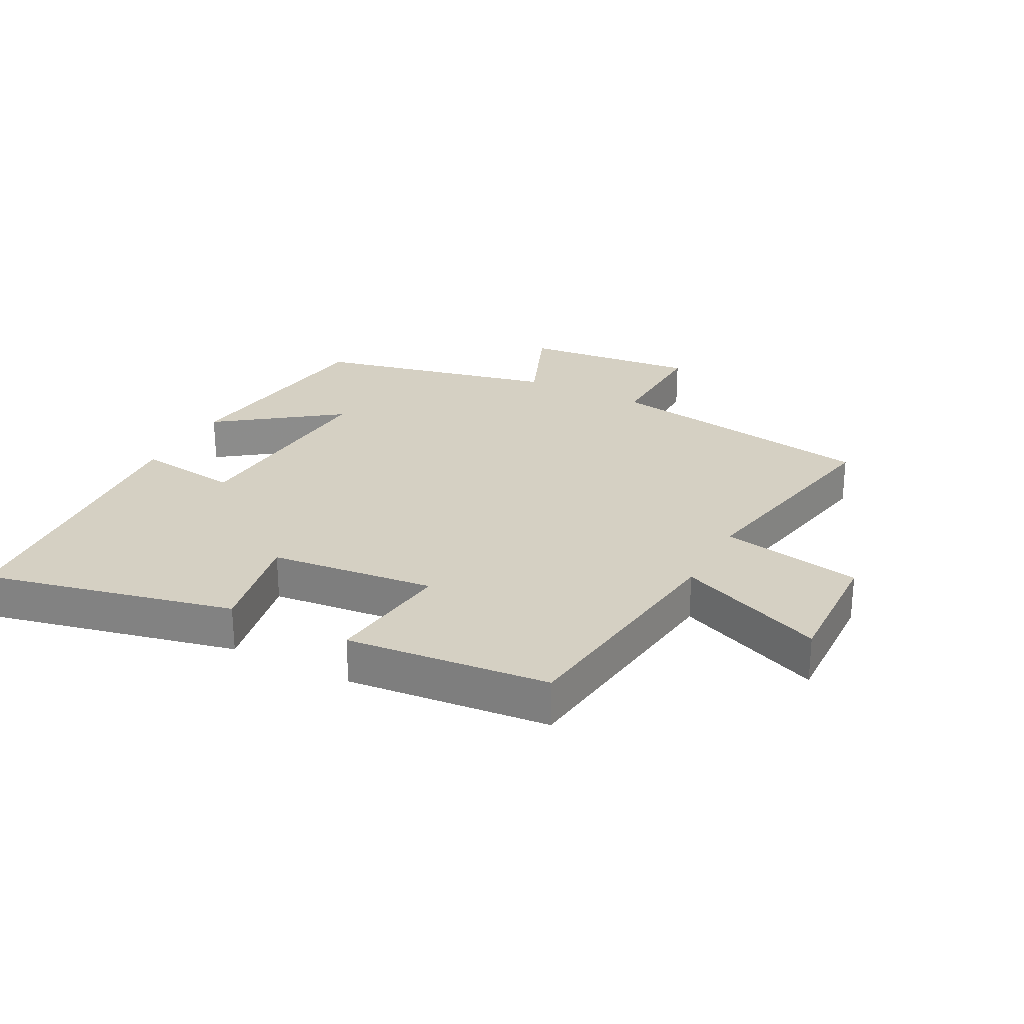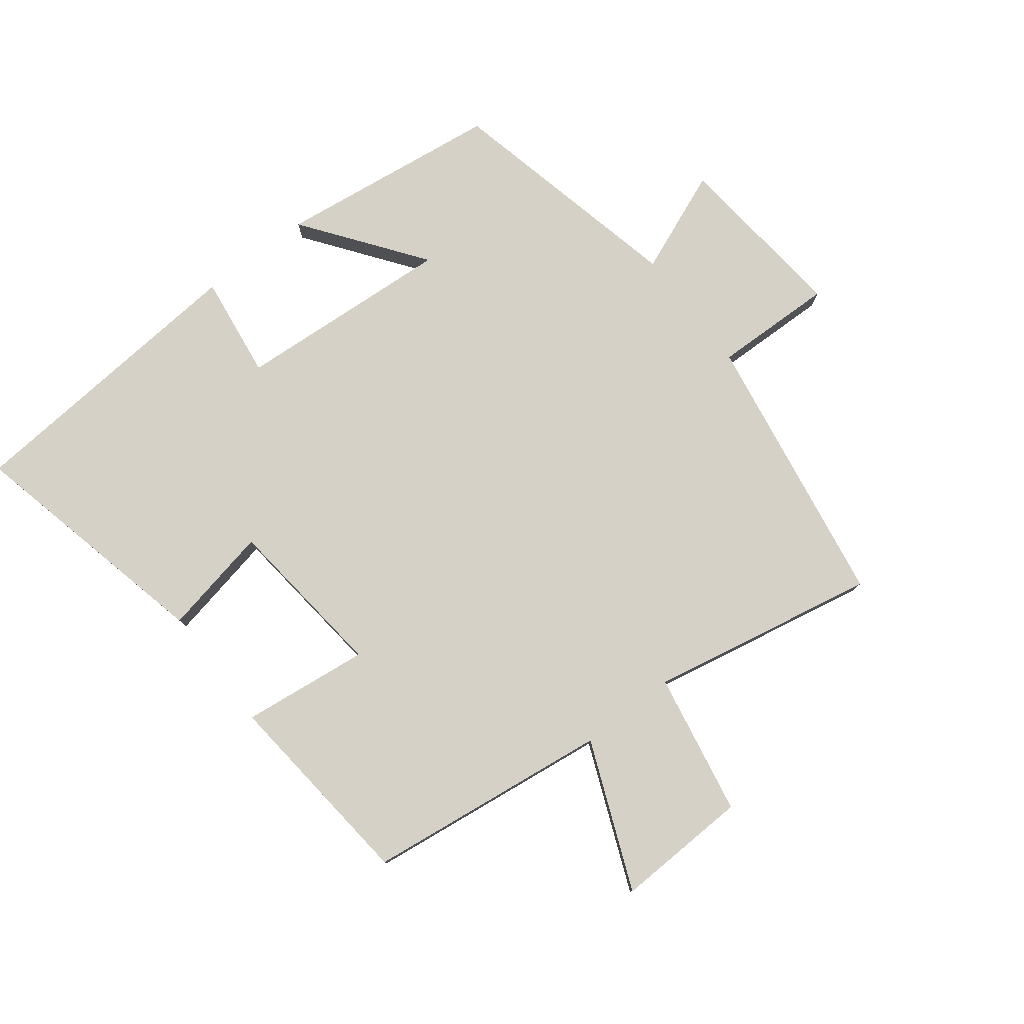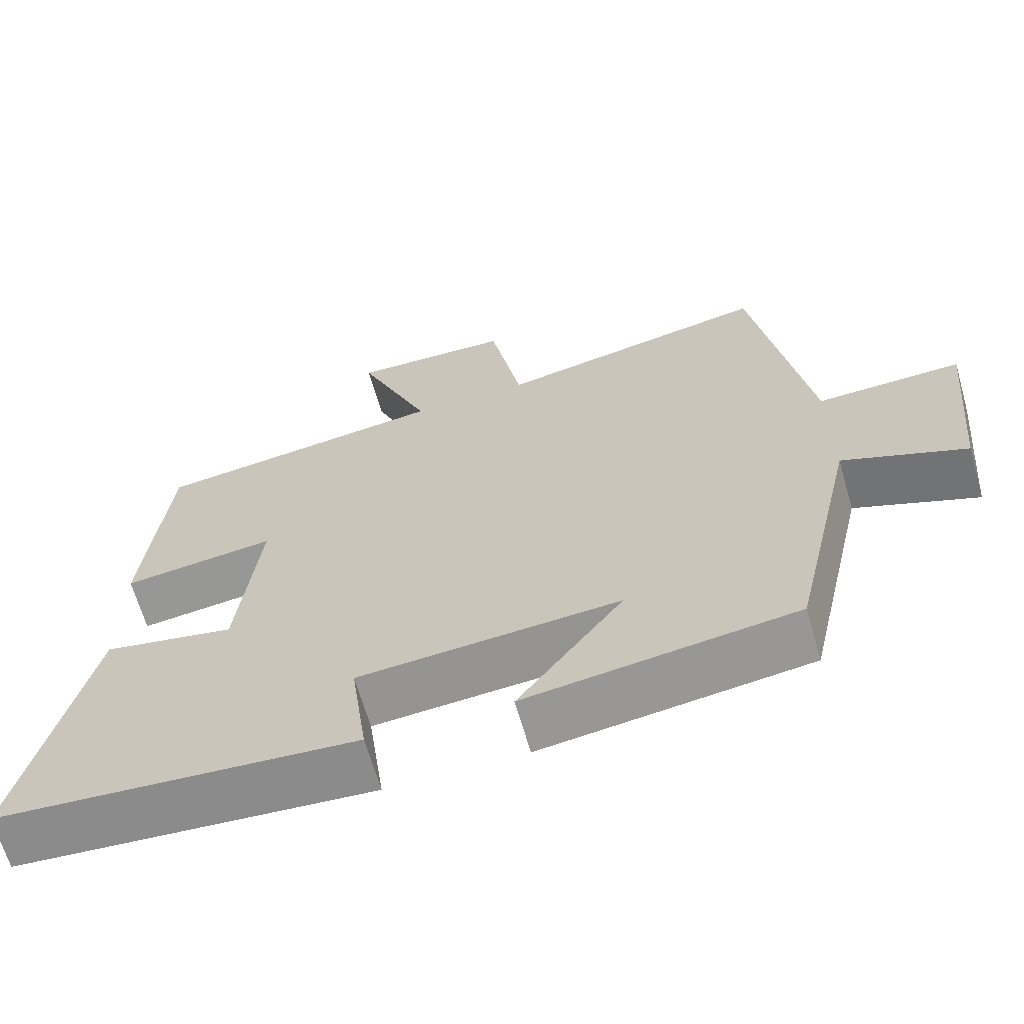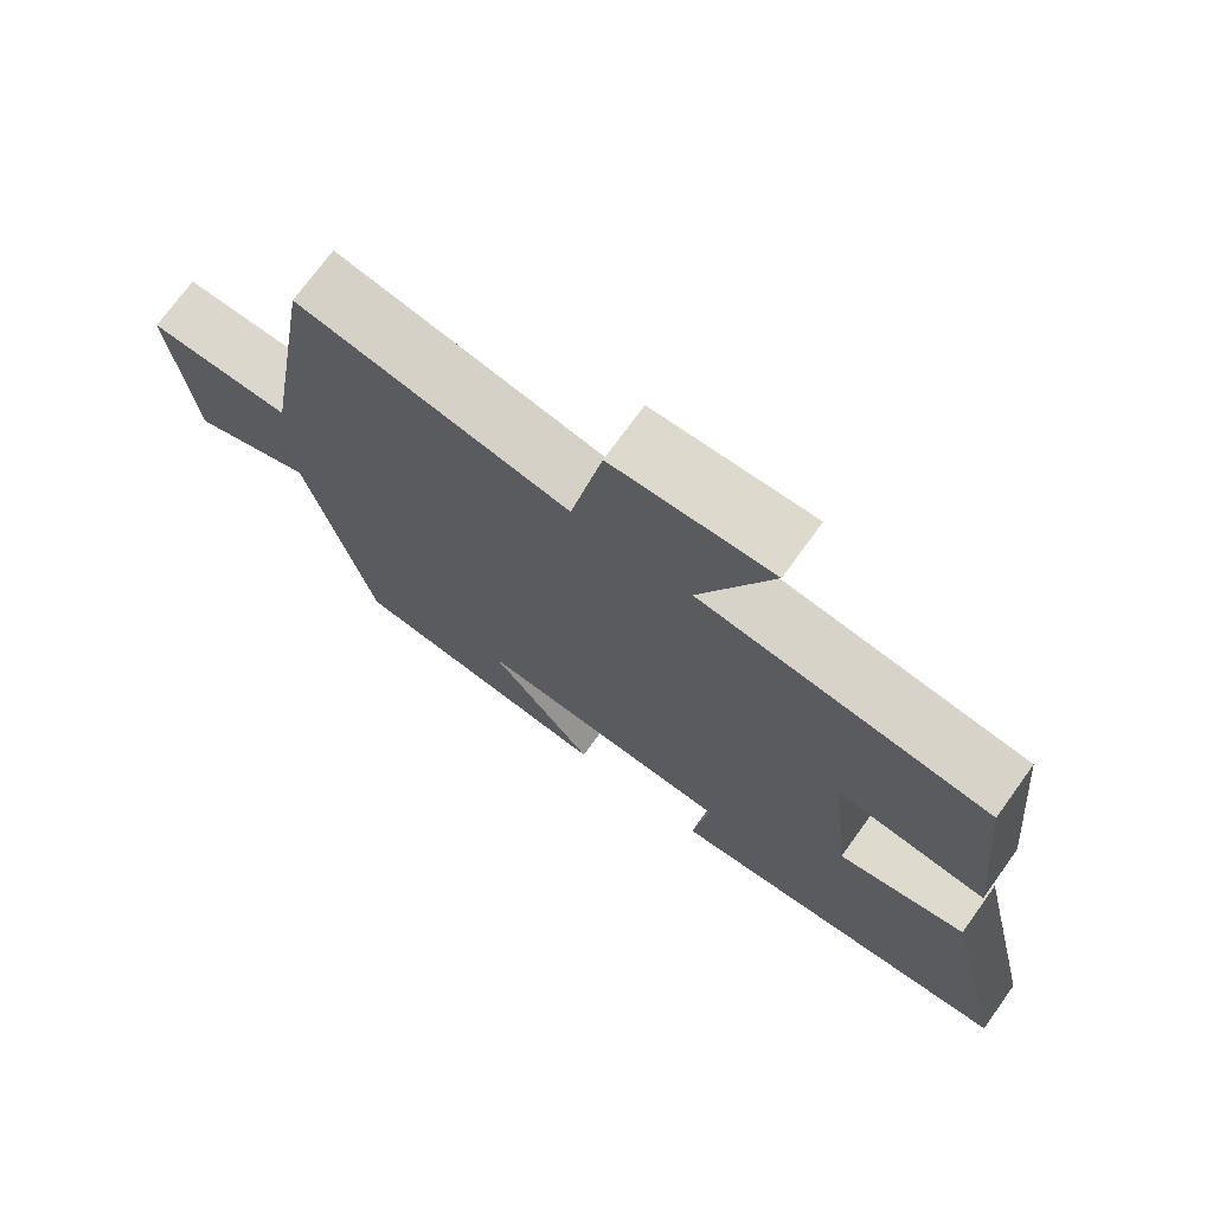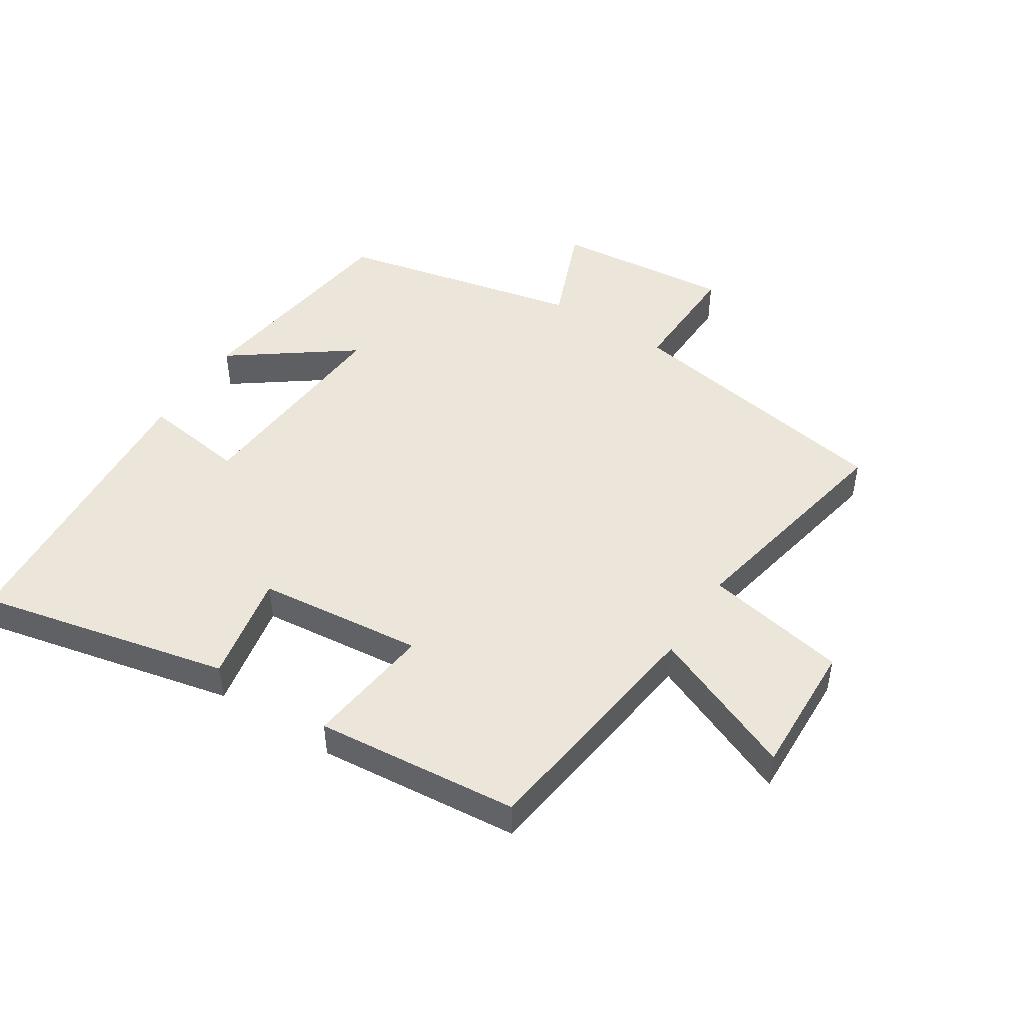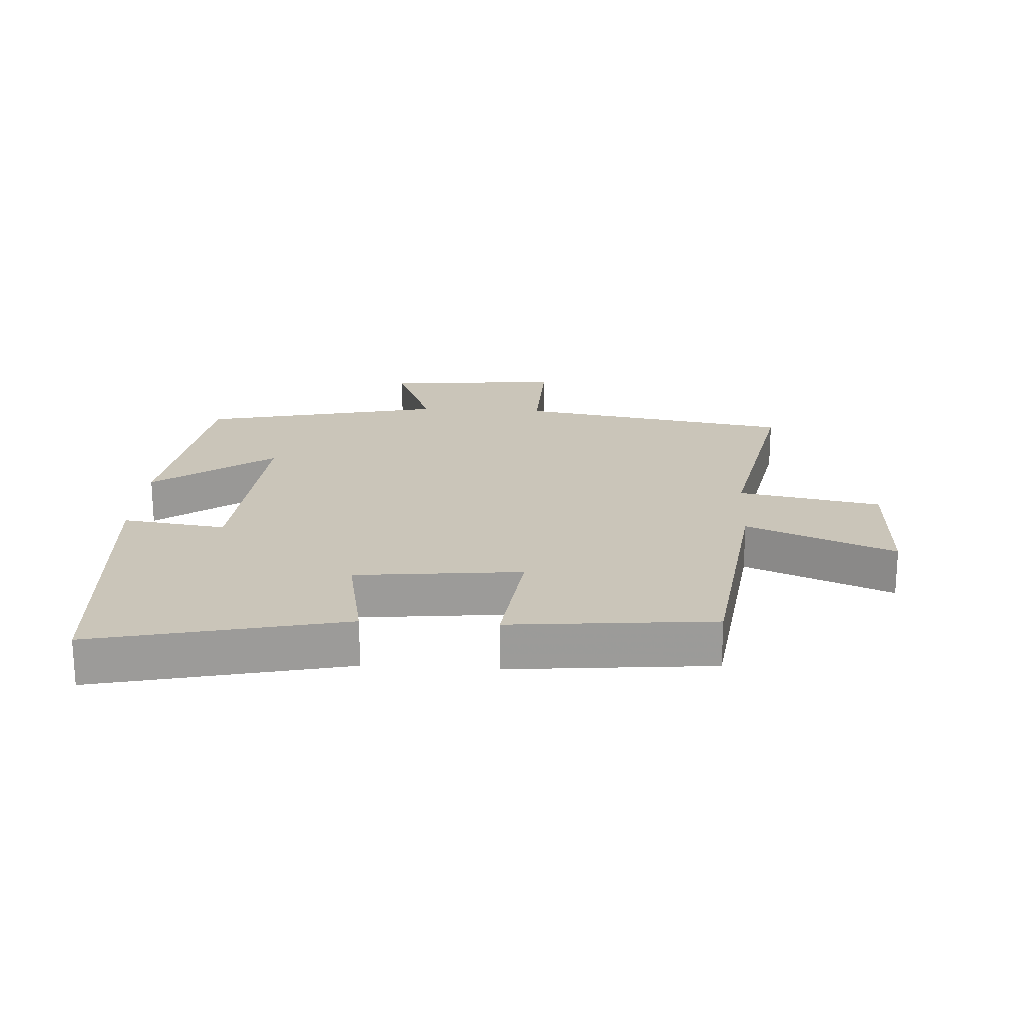
<metadata>
{"format":"obj","ext":"obj","renderer":"f3d","projection":"perspective","resolution":1024,"background":"white","views":[{"elev":26.2,"azim":-62.3,"up":"+Y"},{"elev":79.1,"azim":-37.7,"up":"+Y"},{"elev":-65.8,"azim":16.0,"up":"+Z"},{"elev":72.7,"azim":-144.2,"up":"+Z"},{"elev":47.7,"azim":-57.1,"up":"+Y"},{"elev":20.6,"azim":-86.5,"up":"+Y"}]}
</metadata>
<code>
v -0.589 0.07 -0.463
v -0.5 0.07 -0.07
v -0.328 0.07 -0.104
v -0.3 0.07 0.156
v -0.5 0.07 0.132
v -0.469 0.07 0.451
v -0.085 0.07 0.5
v -0.181 0.07 0.732
v 0.029 0.07 0.724
v 0.071 0.07 0.5
v 0.428 0.07 0.57
v 0.5 0.07 0.135
v 0.689 0.07 0.14
v 0.661 0.07 -0.138
v 0.5 0.07 -0.073
v 0.414 0.07 -0.454
v 0.063 0.07 -0.5
v 0.201 0.07 -0.313
v -0.141 0.07 -0.337
v -0.119 0.07 -0.5
v -0.589 0 -0.463
v -0.5 0 -0.07
v -0.328 0 -0.104
v -0.3 0 0.156
v -0.5 0 0.132
v -0.469 0 0.451
v -0.085 0 0.5
v -0.181 0 0.732
v 0.029 0 0.724
v 0.071 0 0.5
v 0.428 0 0.57
v 0.5 0 0.135
v 0.689 0 0.14
v 0.661 0 -0.138
v 0.5 0 -0.073
v 0.414 0 -0.454
v 0.063 0 -0.5
v 0.201 0 -0.313
v -0.141 0 -0.337
v -0.119 0 -0.5
f 19 20 1 2
f 18 19 2 3
f 15 16 17 18
f 15 18 3 4
f 12 13 14 15
f 10 11 12 15
f 10 15 4
f 7 8 9 10
f 6 7 10
f 4 5 6 10
f 22 21 40 39
f 23 22 39 38
f 38 37 36 35
f 24 23 38 35
f 35 34 33 32
f 35 32 31 30
f 24 35 30
f 30 29 28 27
f 30 27 26
f 30 26 25 24
f 1 21 22 2
f 2 22 23 3
f 3 23 24 4
f 4 24 25 5
f 5 25 26 6
f 6 26 27 7
f 7 27 28 8
f 8 28 29 9
f 9 29 30 10
f 10 30 31 11
f 11 31 32 12
f 12 32 33 13
f 13 33 34 14
f 14 34 35 15
f 15 35 36 16
f 16 36 37 17
f 17 37 38 18
f 18 38 39 19
f 19 39 40 20
f 20 40 21 1

</code>
